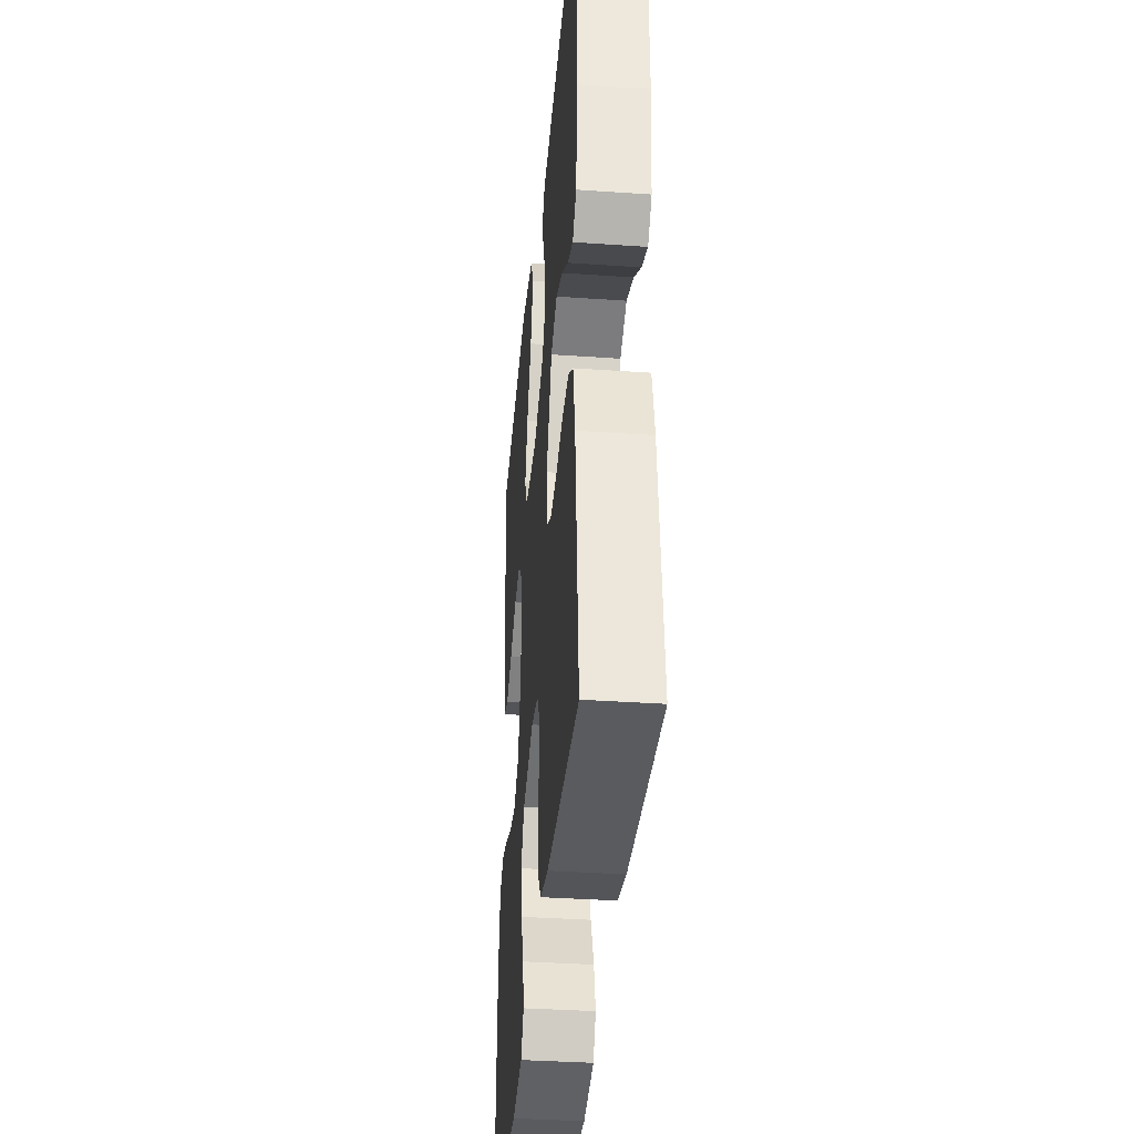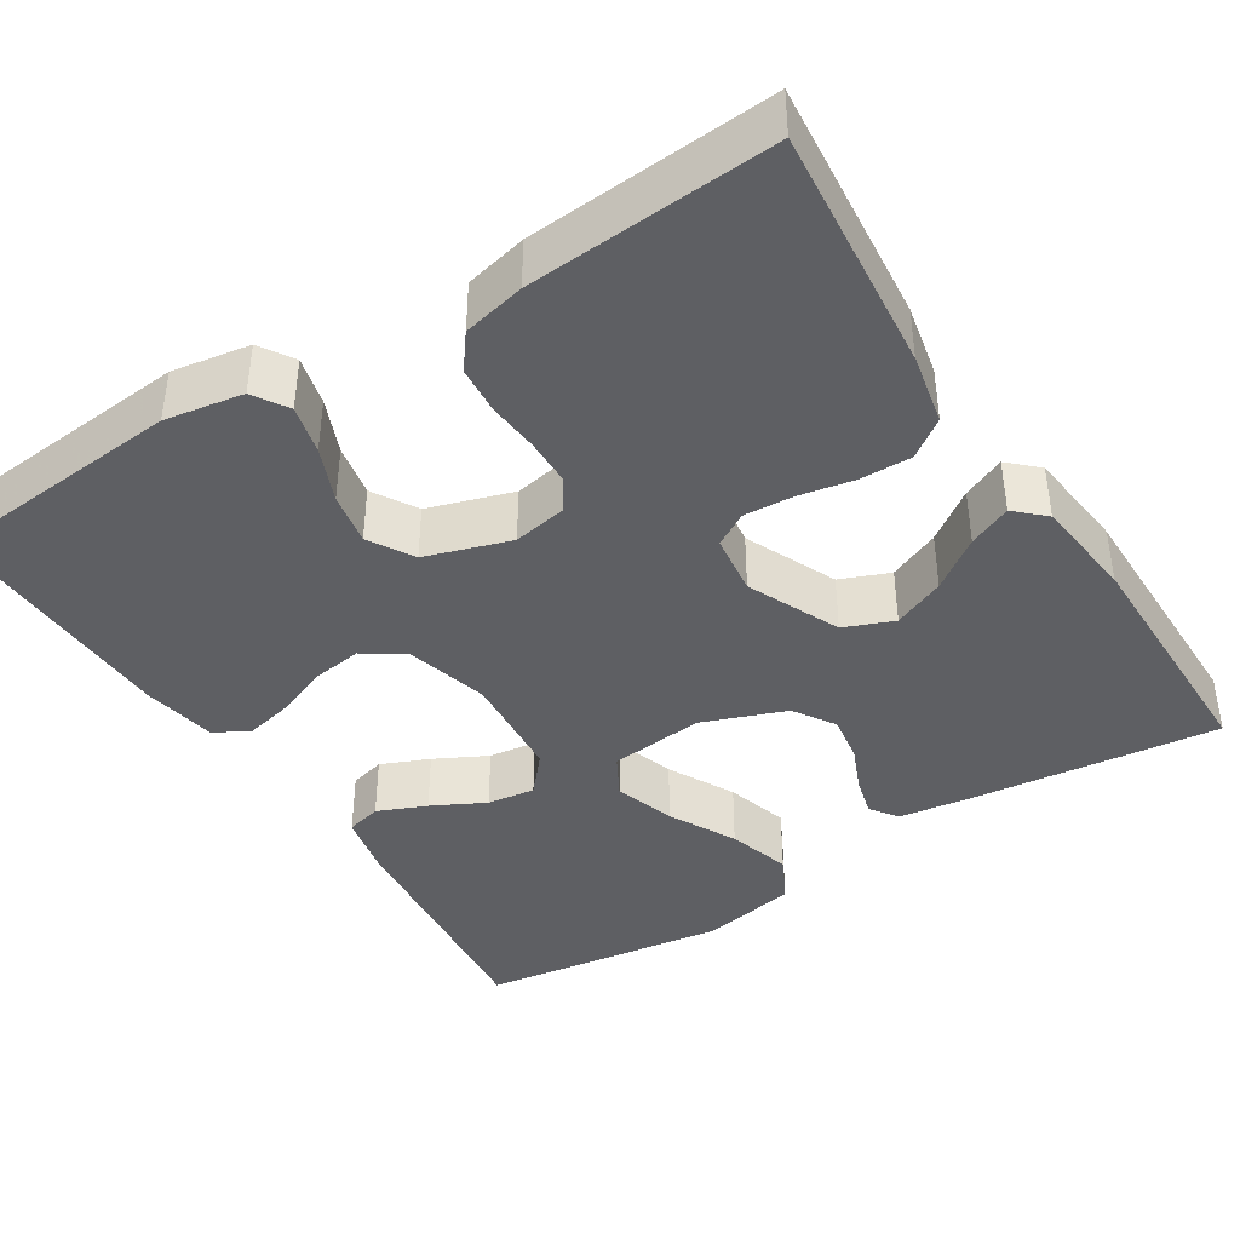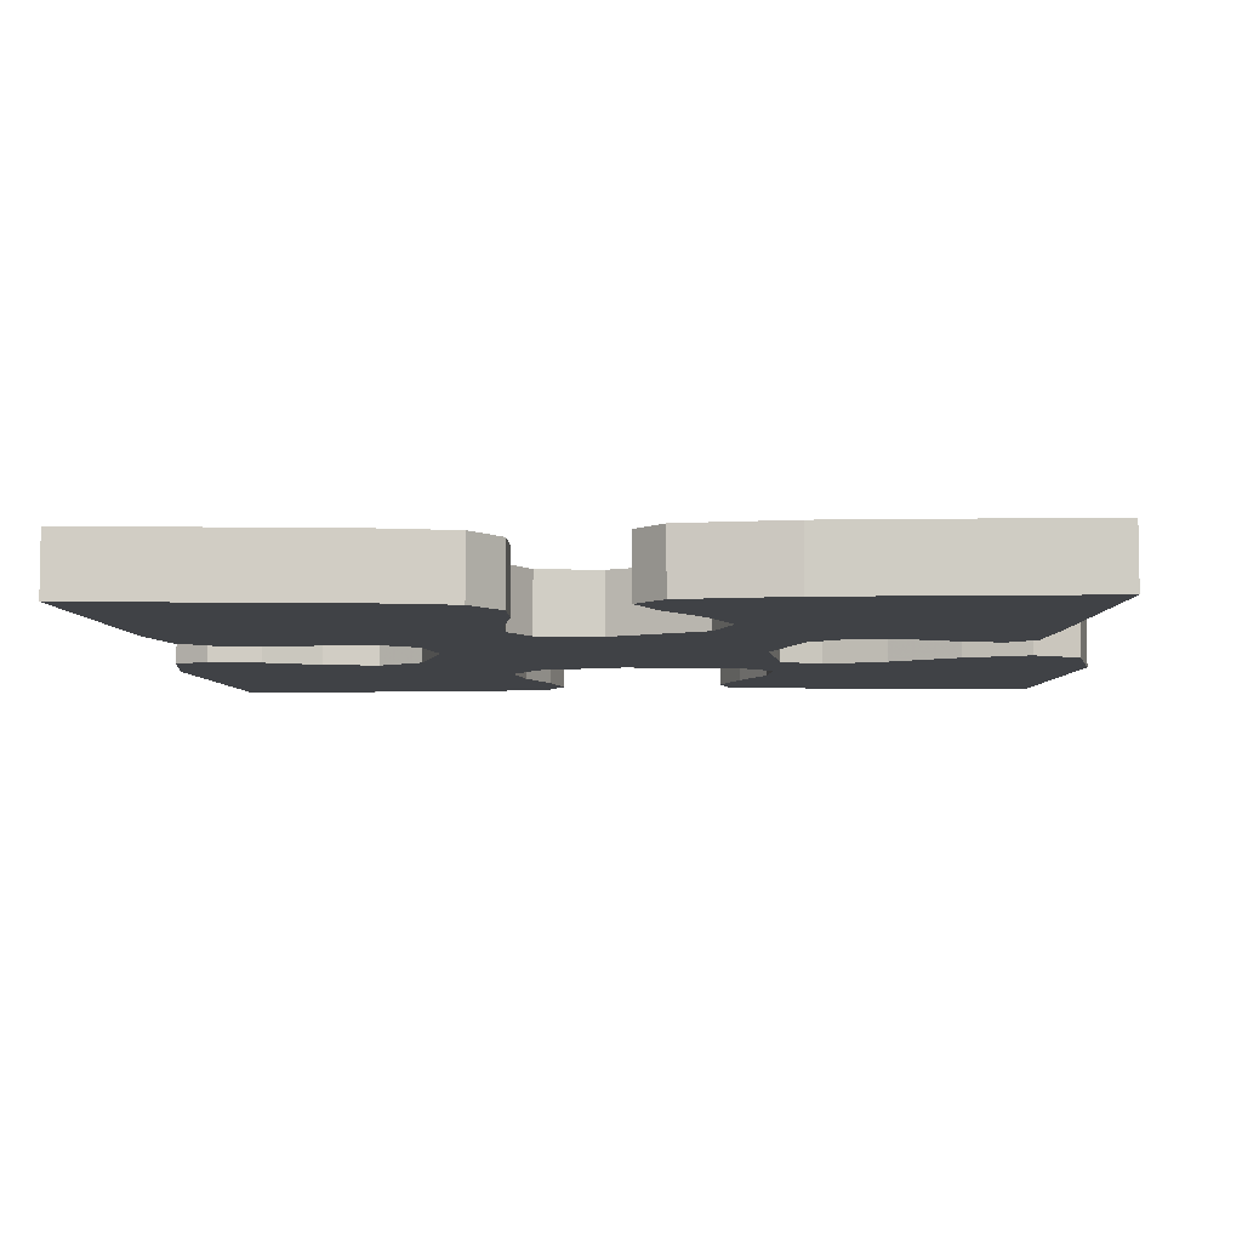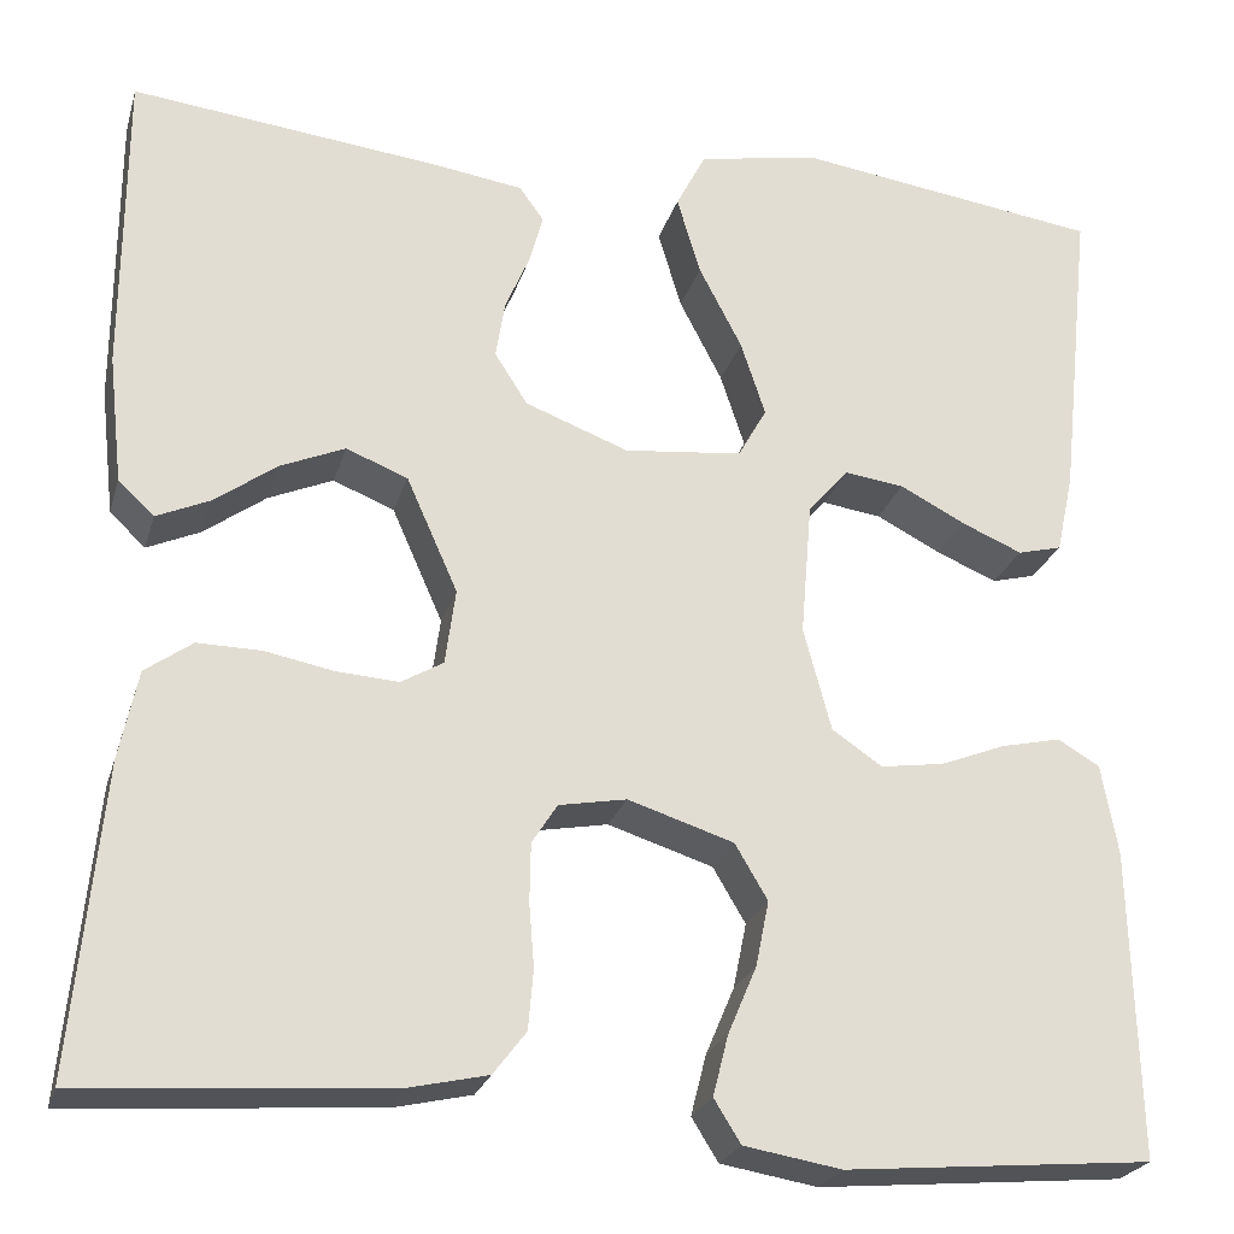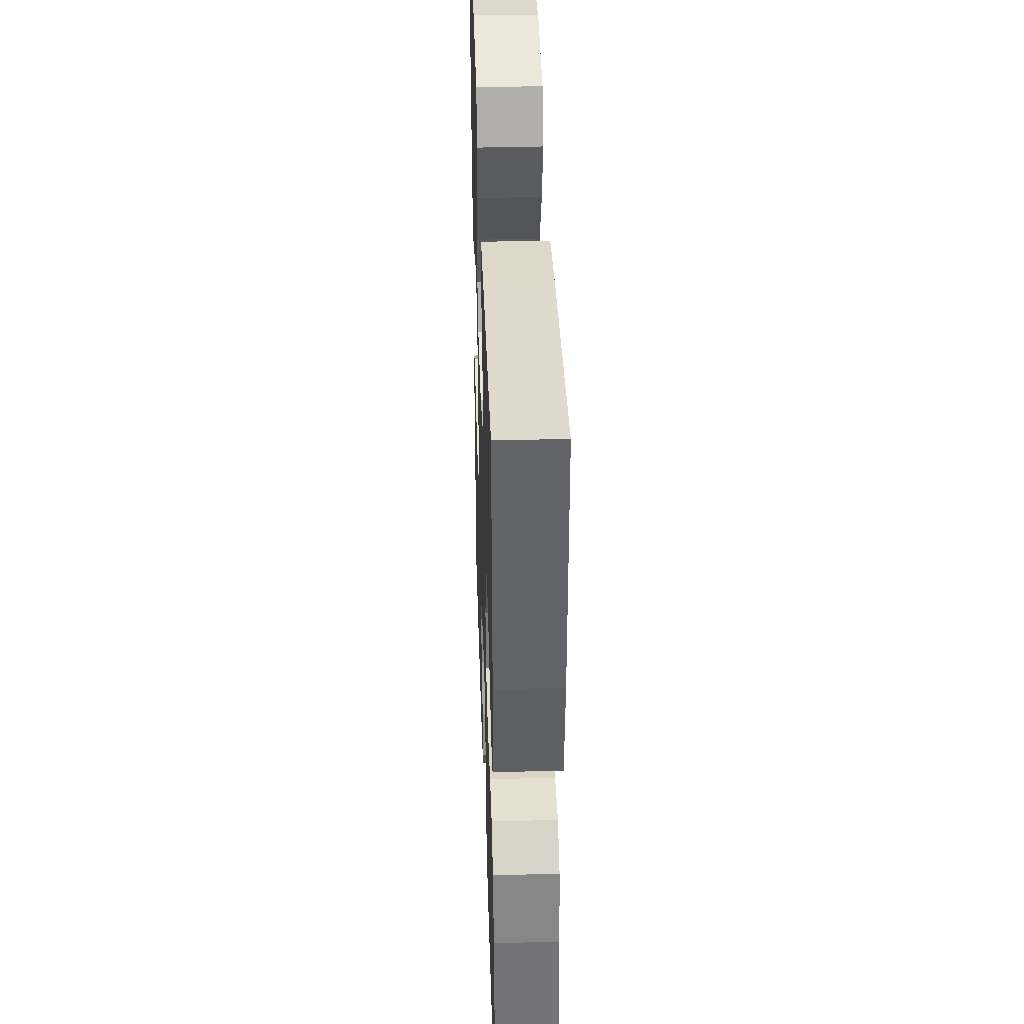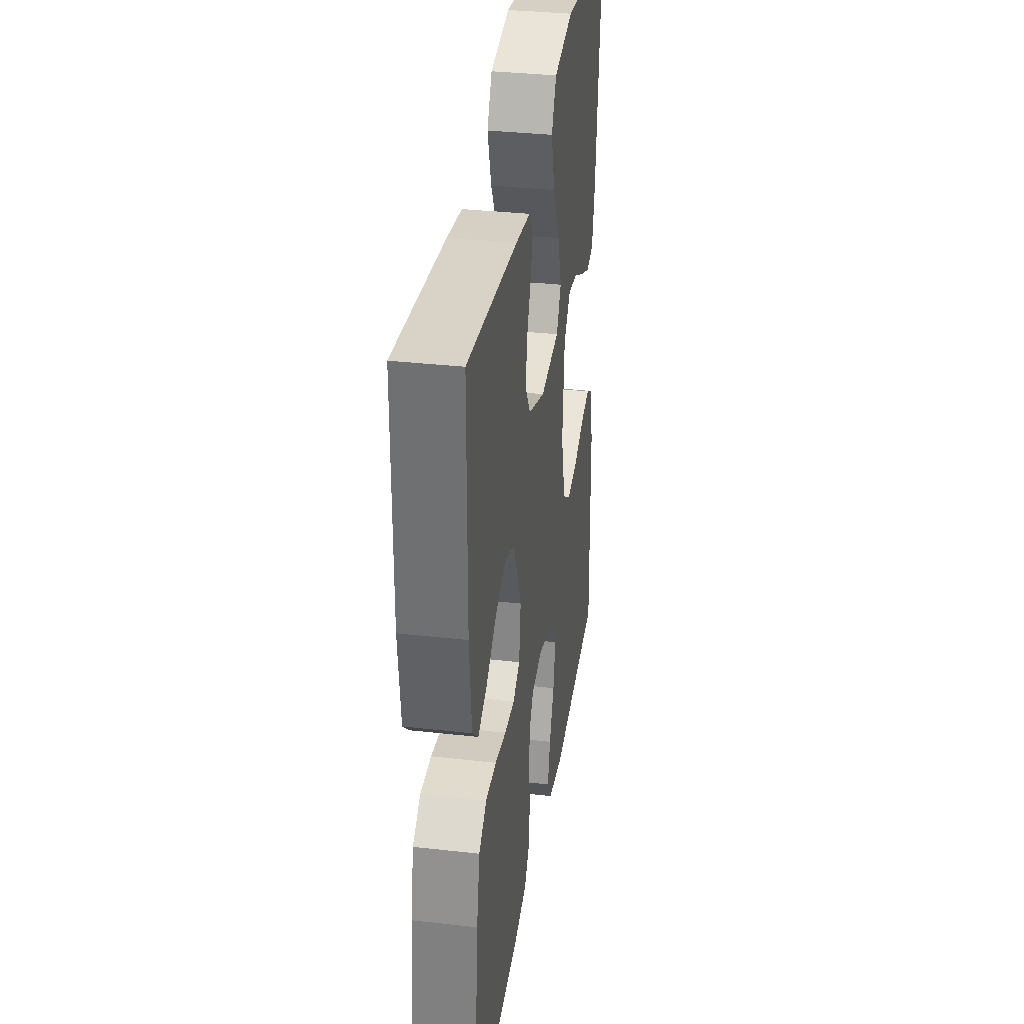
<metadata>
{"format":"obj","ext":"obj","renderer":"f3d","projection":"perspective","resolution":1024,"background":"white","views":[{"elev":-37.0,"azim":-95.1,"up":"+Z"},{"elev":-40.8,"azim":-147.6,"up":"+Y"},{"elev":-6.4,"azim":-87.0,"up":"+Y"},{"elev":-24.1,"azim":-15.1,"up":"+Z"},{"elev":39.4,"azim":-91.9,"up":"+Z"},{"elev":34.1,"azim":-81.3,"up":"+Z"}]}
</metadata>
<code>
v 0.5 0.07 -0.5
v 0.2 0.07 -0.526
v 0.105 0.07 -0.51
v 0.079 0.07 -0.468
v 0.094 0.07 -0.409
v 0.122 0.07 -0.343
v 0.135 0.07 -0.279
v 0.103 0.07 -0.225
v 0 0.07 -0.192
v -0.066 0.07 -0.204
v -0.091 0.07 -0.243
v -0.092 0.07 -0.3
v -0.087 0.07 -0.362
v -0.092 0.07 -0.42
v -0.124 0.07 -0.462
v -0.2 0.07 -0.479
v -0.5 0.07 -0.5
v -0.471 0.07 -0.2
v -0.453 0.07 -0.113
v -0.407 0.07 -0.08
v -0.344 0.07 -0.081
v -0.277 0.07 -0.094
v -0.217 0.07 -0.098
v -0.176 0.07 -0.074
v -0.166 0.07 0
v -0.216 0.07 0.112
v -0.276 0.07 0.136
v -0.339 0.07 0.109
v -0.4 0.07 0.065
v -0.452 0.07 0.042
v -0.487 0.07 0.075
v -0.501 0.07 0.2
v -0.5 0.07 0.5
v -0.2 0.07 0.466
v -0.111 0.07 0.453
v -0.087 0.07 0.42
v -0.1 0.07 0.372
v -0.124 0.07 0.316
v -0.133 0.07 0.259
v -0.101 0.07 0.209
v 0 0.07 0.171
v 0.115 0.07 0.183
v 0.143 0.07 0.233
v 0.119 0.07 0.306
v 0.077 0.07 0.387
v 0.054 0.07 0.464
v 0.083 0.07 0.52
v 0.2 0.07 0.542
v 0.5 0.07 0.5
v 0.468 0.07 0.2
v 0.451 0.07 0.122
v 0.408 0.07 0.111
v 0.349 0.07 0.136
v 0.285 0.07 0.169
v 0.227 0.07 0.177
v 0.187 0.07 0.131
v 0.176 0.07 0
v 0.203 0.07 -0.101
v 0.252 0.07 -0.134
v 0.314 0.07 -0.125
v 0.378 0.07 -0.1
v 0.436 0.07 -0.087
v 0.477 0.07 -0.111
v 0.493 0.07 -0.2
v 0.5 0 -0.5
v 0.2 0 -0.526
v 0.105 0 -0.51
v 0.079 0 -0.468
v 0.094 0 -0.409
v 0.122 0 -0.343
v 0.135 0 -0.279
v 0.103 0 -0.225
v 0 0 -0.192
v -0.066 0 -0.204
v -0.091 0 -0.243
v -0.092 0 -0.3
v -0.087 0 -0.362
v -0.092 0 -0.42
v -0.124 0 -0.462
v -0.2 0 -0.479
v -0.5 0 -0.5
v -0.471 0 -0.2
v -0.453 0 -0.113
v -0.407 0 -0.08
v -0.344 0 -0.081
v -0.277 0 -0.094
v -0.217 0 -0.098
v -0.176 0 -0.074
v -0.166 0 0
v -0.216 0 0.112
v -0.276 0 0.136
v -0.339 0 0.109
v -0.4 0 0.065
v -0.452 0 0.042
v -0.487 0 0.075
v -0.501 0 0.2
v -0.5 0 0.5
v -0.2 0 0.466
v -0.111 0 0.453
v -0.087 0 0.42
v -0.1 0 0.372
v -0.124 0 0.316
v -0.133 0 0.259
v -0.101 0 0.209
v 0 0 0.171
v 0.115 0 0.183
v 0.143 0 0.233
v 0.119 0 0.306
v 0.077 0 0.387
v 0.054 0 0.464
v 0.083 0 0.52
v 0.2 0 0.542
v 0.5 0 0.5
v 0.468 0 0.2
v 0.451 0 0.122
v 0.408 0 0.111
v 0.349 0 0.136
v 0.285 0 0.169
v 0.227 0 0.177
v 0.187 0 0.131
v 0.176 0 0
v 0.203 0 -0.101
v 0.252 0 -0.134
v 0.314 0 -0.125
v 0.378 0 -0.1
v 0.436 0 -0.087
v 0.477 0 -0.111
v 0.493 0 -0.2
f 4 5 6
f 3 4 6
f 2 3 6
f 1 2 6
f 64 1 6
f 63 64 6
f 62 63 6
f 61 62 6
f 60 61 6
f 59 60 6 7
f 58 59 7 8
f 57 58 8 9
f 56 57 9 10
f 52 53 54
f 51 52 54
f 50 51 54
f 49 50 54
f 48 49 54
f 47 48 54
f 46 47 54
f 45 46 54
f 44 45 54
f 43 44 54 55
f 42 43 55 56
f 36 37 38
f 35 36 38
f 34 35 38
f 33 34 38
f 32 33 38
f 31 32 38
f 30 31 38
f 29 30 38
f 28 29 38
f 27 28 38 39
f 26 27 39 40
f 20 21 22
f 19 20 22
f 18 19 22
f 17 18 22
f 16 17 22
f 15 16 22
f 14 15 22
f 13 14 22
f 12 13 22
f 11 12 22 23
f 10 11 23 24
f 10 24 25
f 56 10 25
f 42 56 25
f 41 42 25
f 25 26 40 41
f 70 69 68
f 70 68 67
f 70 67 66
f 70 66 65
f 70 65 128
f 70 128 127
f 70 127 126
f 70 126 125
f 70 125 124
f 71 70 124 123
f 72 71 123 122
f 73 72 122 121
f 74 73 121 120
f 118 117 116
f 118 116 115
f 118 115 114
f 118 114 113
f 118 113 112
f 118 112 111
f 118 111 110
f 118 110 109
f 118 109 108
f 119 118 108 107
f 120 119 107 106
f 102 101 100
f 102 100 99
f 102 99 98
f 102 98 97
f 102 97 96
f 102 96 95
f 102 95 94
f 102 94 93
f 102 93 92
f 103 102 92 91
f 104 103 91 90
f 86 85 84
f 86 84 83
f 86 83 82
f 86 82 81
f 86 81 80
f 86 80 79
f 86 79 78
f 86 78 77
f 86 77 76
f 87 86 76 75
f 88 87 75 74
f 89 88 74
f 89 74 120
f 89 120 106
f 89 106 105
f 105 104 90 89
f 1 65 66 2
f 2 66 67 3
f 3 67 68 4
f 4 68 69 5
f 5 69 70 6
f 6 70 71 7
f 7 71 72 8
f 8 72 73 9
f 9 73 74 10
f 10 74 75 11
f 11 75 76 12
f 12 76 77 13
f 13 77 78 14
f 14 78 79 15
f 15 79 80 16
f 16 80 81 17
f 17 81 82 18
f 18 82 83 19
f 19 83 84 20
f 20 84 85 21
f 21 85 86 22
f 22 86 87 23
f 23 87 88 24
f 24 88 89 25
f 25 89 90 26
f 26 90 91 27
f 27 91 92 28
f 28 92 93 29
f 29 93 94 30
f 30 94 95 31
f 31 95 96 32
f 32 96 97 33
f 33 97 98 34
f 34 98 99 35
f 35 99 100 36
f 36 100 101 37
f 37 101 102 38
f 38 102 103 39
f 39 103 104 40
f 40 104 105 41
f 41 105 106 42
f 42 106 107 43
f 43 107 108 44
f 44 108 109 45
f 45 109 110 46
f 46 110 111 47
f 47 111 112 48
f 48 112 113 49
f 49 113 114 50
f 50 114 115 51
f 51 115 116 52
f 52 116 117 53
f 53 117 118 54
f 54 118 119 55
f 55 119 120 56
f 56 120 121 57
f 57 121 122 58
f 58 122 123 59
f 59 123 124 60
f 60 124 125 61
f 61 125 126 62
f 62 126 127 63
f 63 127 128 64
f 64 128 65 1

</code>
